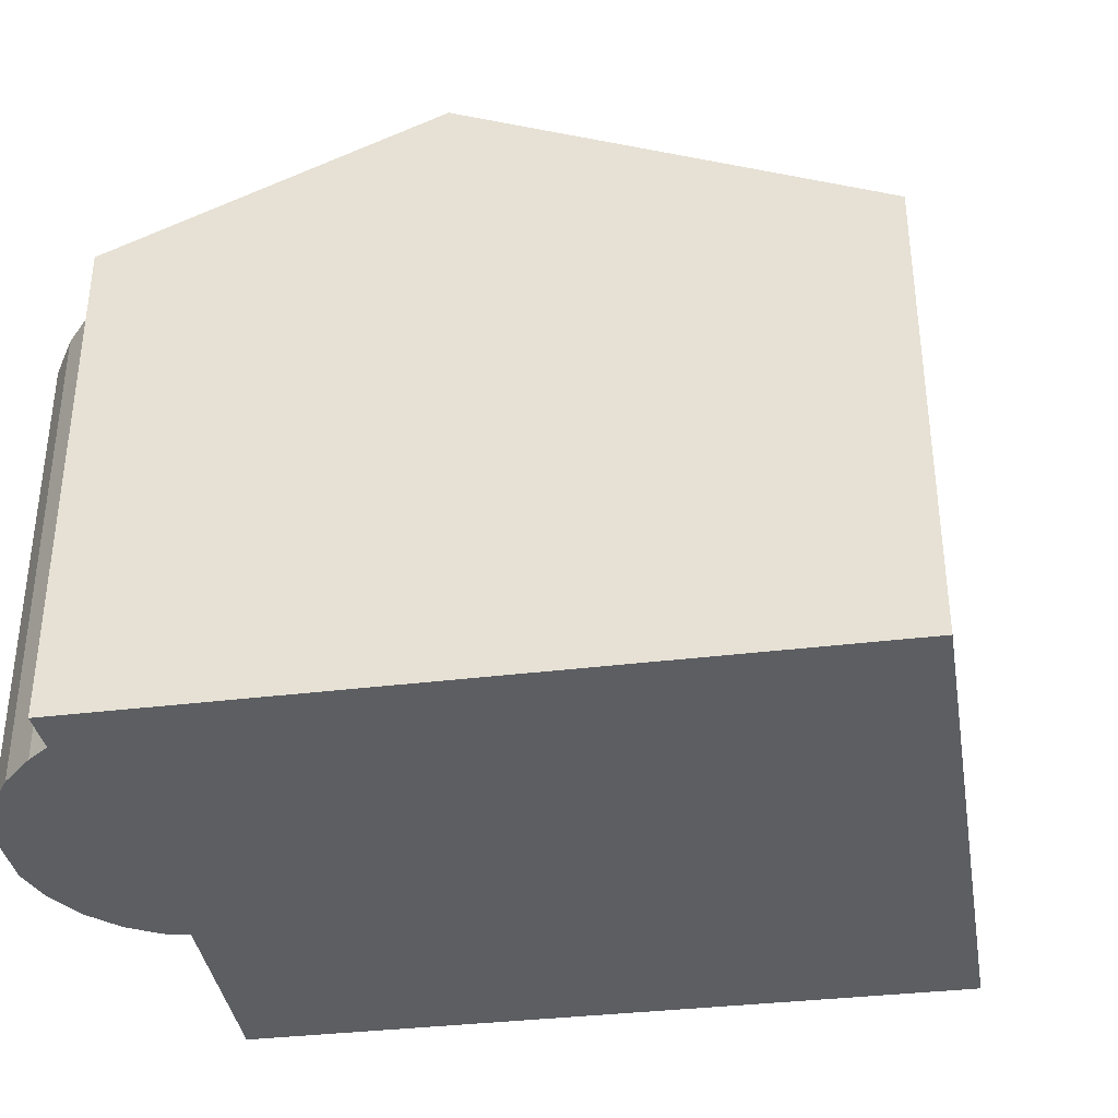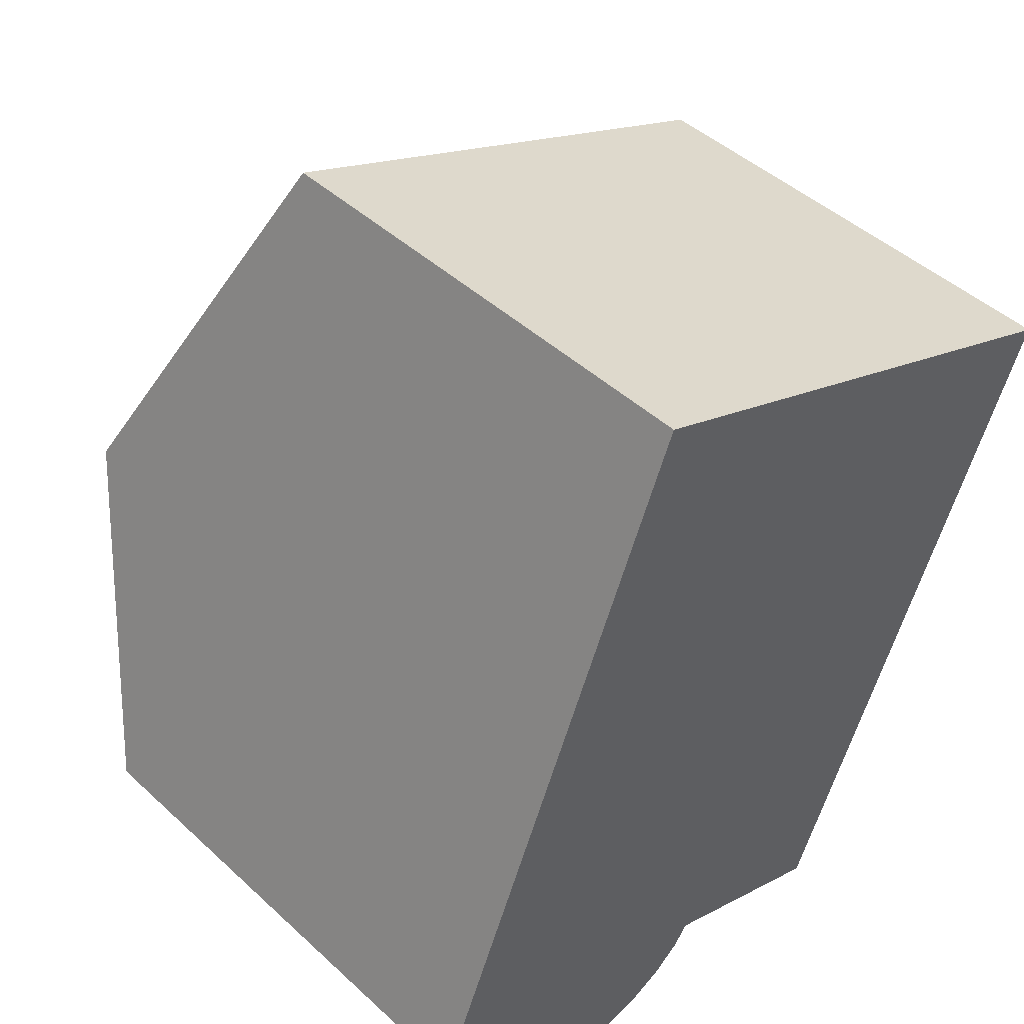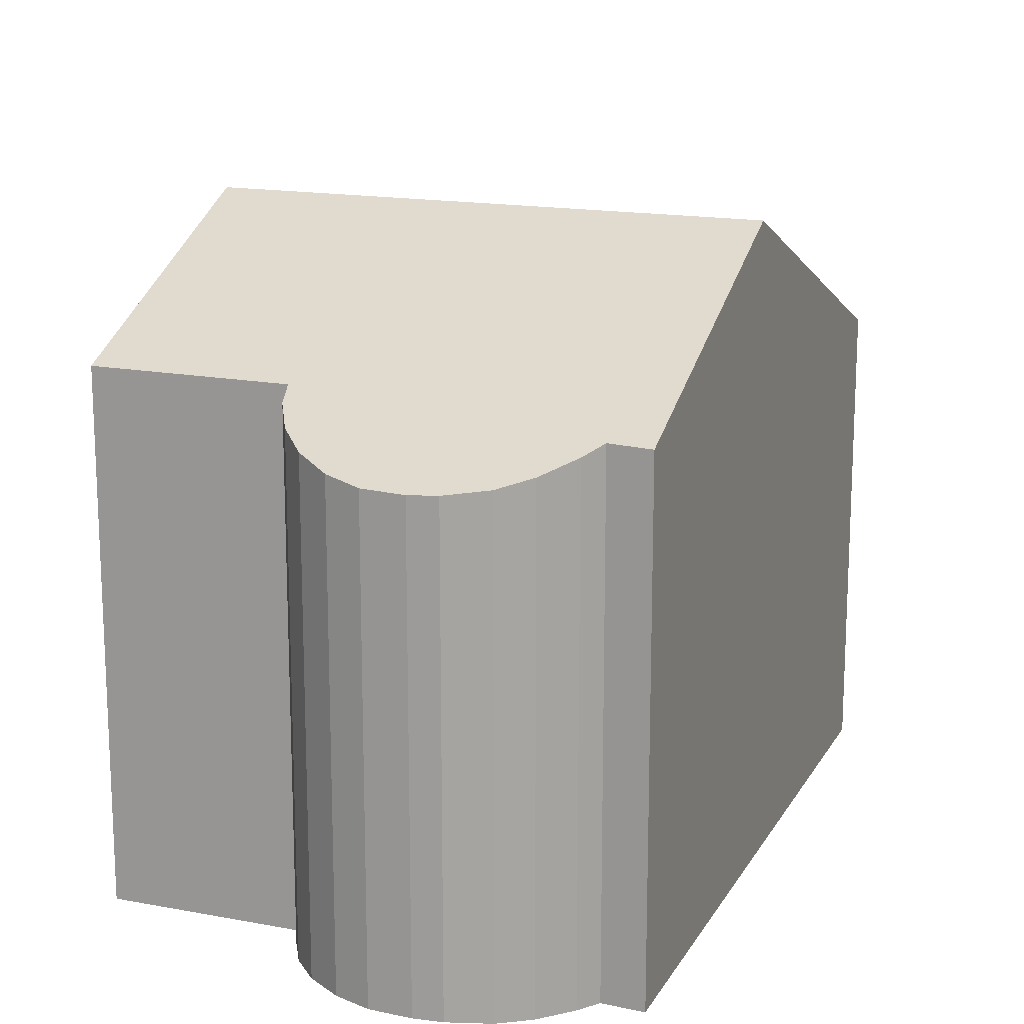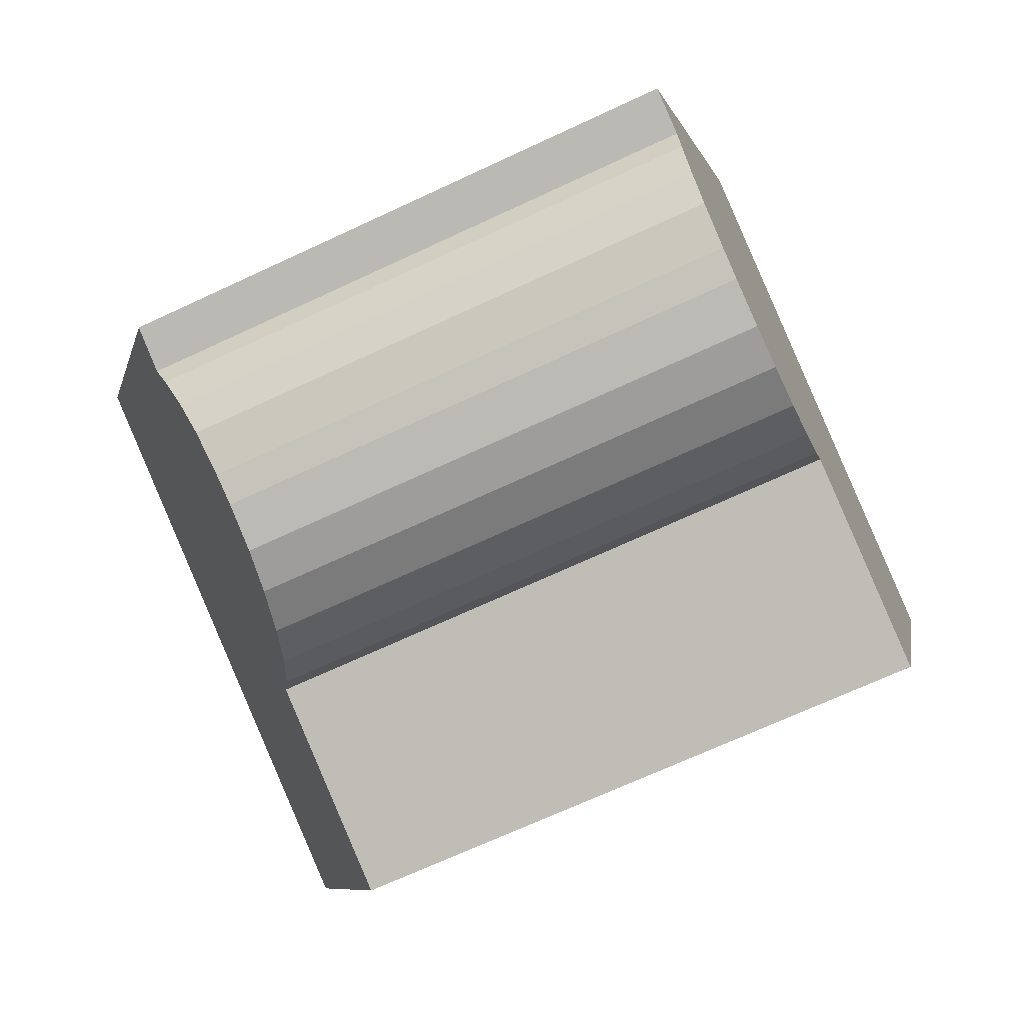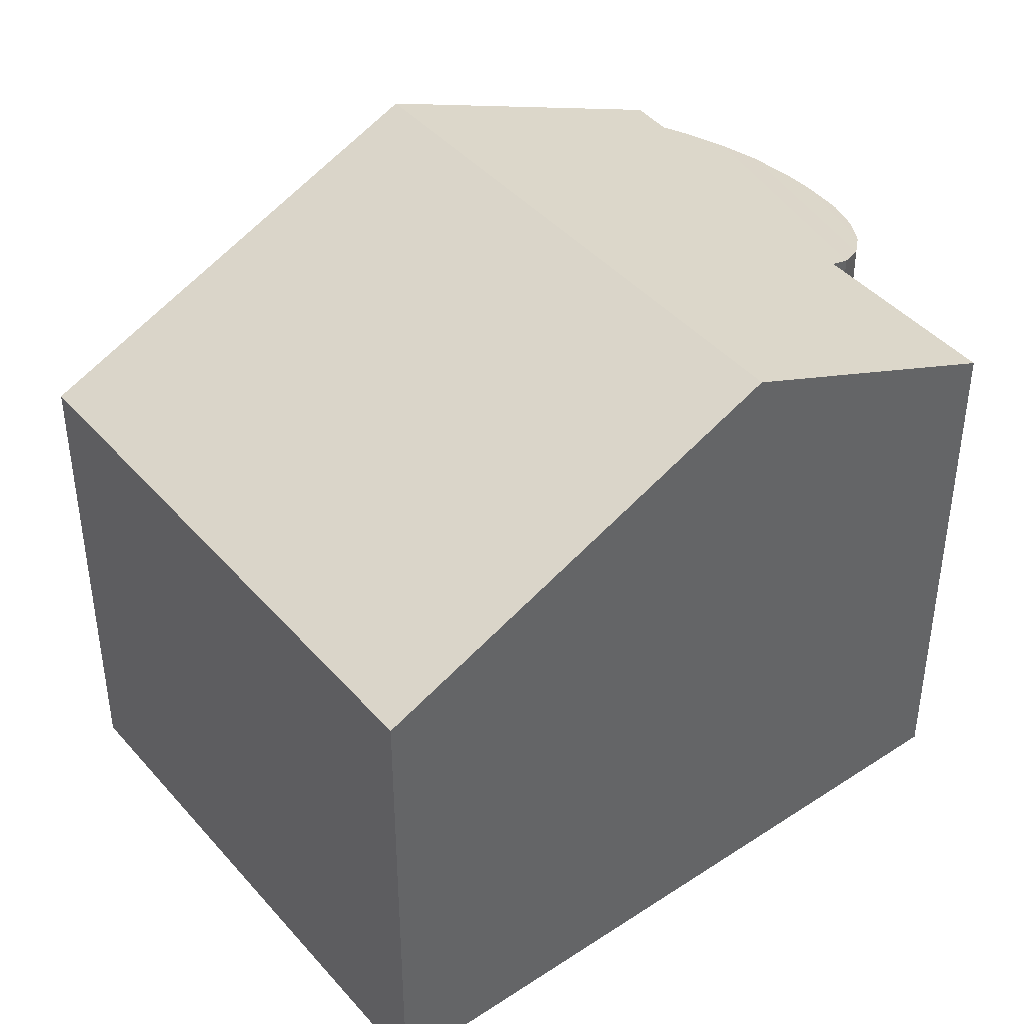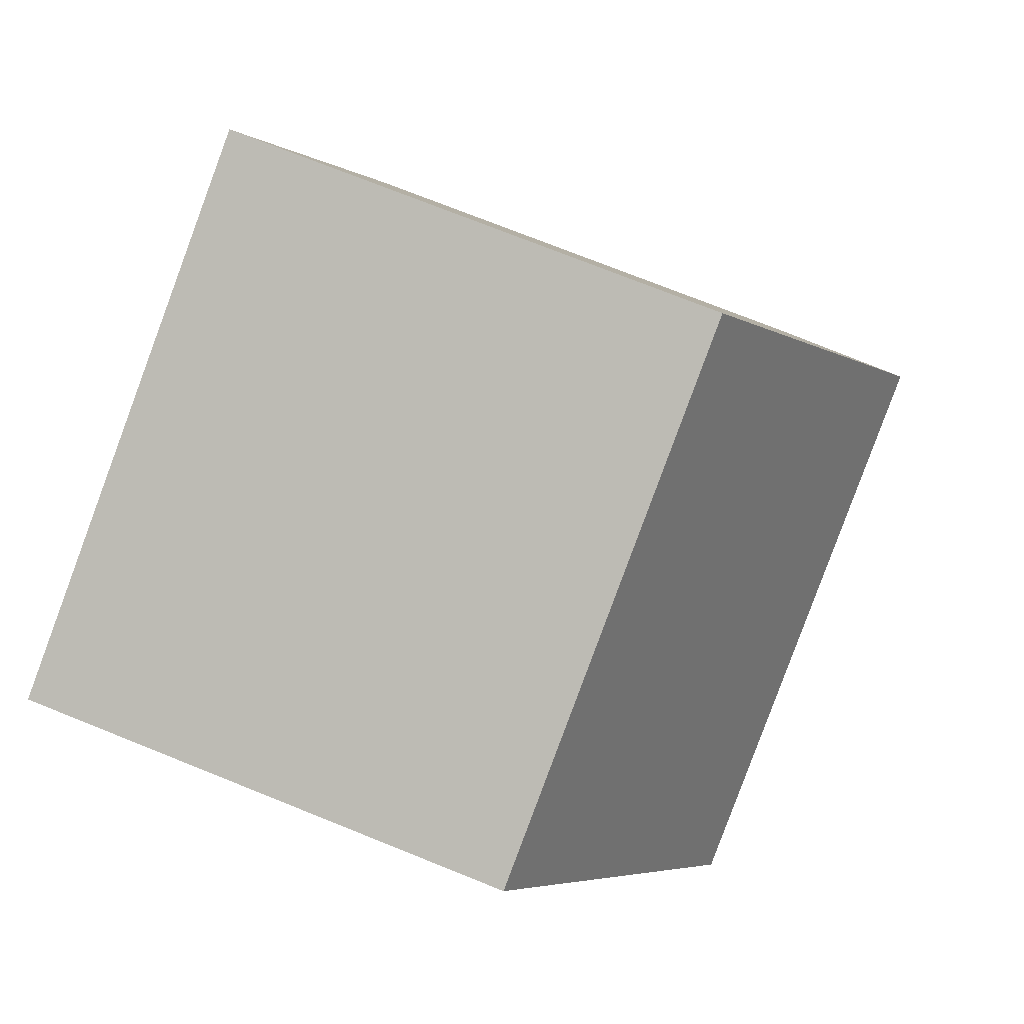
<metadata>
{"format":"obj","ext":"obj","renderer":"f3d","projection":"perspective","resolution":1024,"background":"white","views":[{"elev":-38.0,"azim":-59.5,"up":"+Y"},{"elev":45.5,"azim":-43.5,"up":"+Z"},{"elev":16.2,"azim":-137.6,"up":"+Y"},{"elev":-68.8,"azim":-64.9,"up":"+Z"},{"elev":42.4,"azim":74.1,"up":"+Y"},{"elev":73.6,"azim":111.9,"up":"+Z"}]}
</metadata>
<code>
v  11.1 11.34 1.75
v  4.748 8.301 11.92
v  13.81 8.301 8.364
v  2.103 11.34 5.277
v  2.506 8.303 -2.553
v  3.901 8.415 -2.816
v  3.219 8.319 -2.793
v  4.614 8.585 -2.668
v  2.061 8.327 -2.317
v  5.228 8.796 -2.374
v  1.46 8.425 -1.834
v  5.713 9.031 -1.972
v  1.096 8.574 -1.316
v  5.972 9.216 -1.606
v  0.821 8.789 -0.665
v  9.207 9.222 -2.86
v  0.708 8.942 -0.233
v  0 8.925 5.465e-16
v  2.061 1.419e-16 -2.317
v  2.506 1.563e-16 -2.553
v  1.46 1.123e-16 -1.834
v  1.096 8.058e-17 -1.316
v  0.821 4.072e-17 -0.665
v  0.708 1.427e-17 -0.233
v  0 0 0
v  4.748 -7.297e-16 11.92
v  2.103 -3.231e-16 5.277
v  9.207 1.751e-16 -2.86
v  5.972 9.834e-17 -1.606
v  3.219 1.71e-16 -2.793
v  4.614 1.634e-16 -2.668
v  3.901 1.724e-16 -2.816
v  13.81 -5.121e-16 8.364
v  11.1 -1.072e-16 1.75
v  5.713 1.207e-16 -1.972
v  5.228 1.454e-16 -2.374
g defaultobject
f 1 2 3
f 2 1 4
f 5 6 7
f 6 5 8
f 8 5 9
f 8 9 10
f 10 9 11
f 10 11 12
f 12 11 13
f 12 13 14
f 14 13 15
f 14 1 16
f 1 14 15
f 1 15 17
f 1 17 18
f 1 18 4
f 5 19 9
f 19 5 20
f 9 21 11
f 21 9 19
f 11 22 13
f 22 11 21
f 13 23 15
f 23 13 22
f 15 24 17
f 24 15 23
f 25 4 18
f 4 25 2
f 2 25 26
f 26 25 27
f 24 18 17
f 18 24 25
f 28 14 16
f 14 28 29
f 30 5 7
f 5 30 20
f 31 6 8
f 6 31 32
f 32 7 6
f 7 32 30
f 26 3 2
f 3 26 33
f 33 1 3
f 1 33 16
f 16 33 34
f 16 34 28
f 29 12 14
f 12 29 35
f 35 10 12
f 10 35 36
f 36 8 10
f 8 36 31
f 26 34 33
f 34 26 28
f 28 26 29
f 29 26 35
f 35 26 36
f 36 26 31
f 31 26 32
f 32 26 30
f 30 26 20
f 20 26 19
f 19 26 21
f 21 26 22
f 22 26 27
f 22 27 23
f 23 27 24
f 24 27 25

</code>
